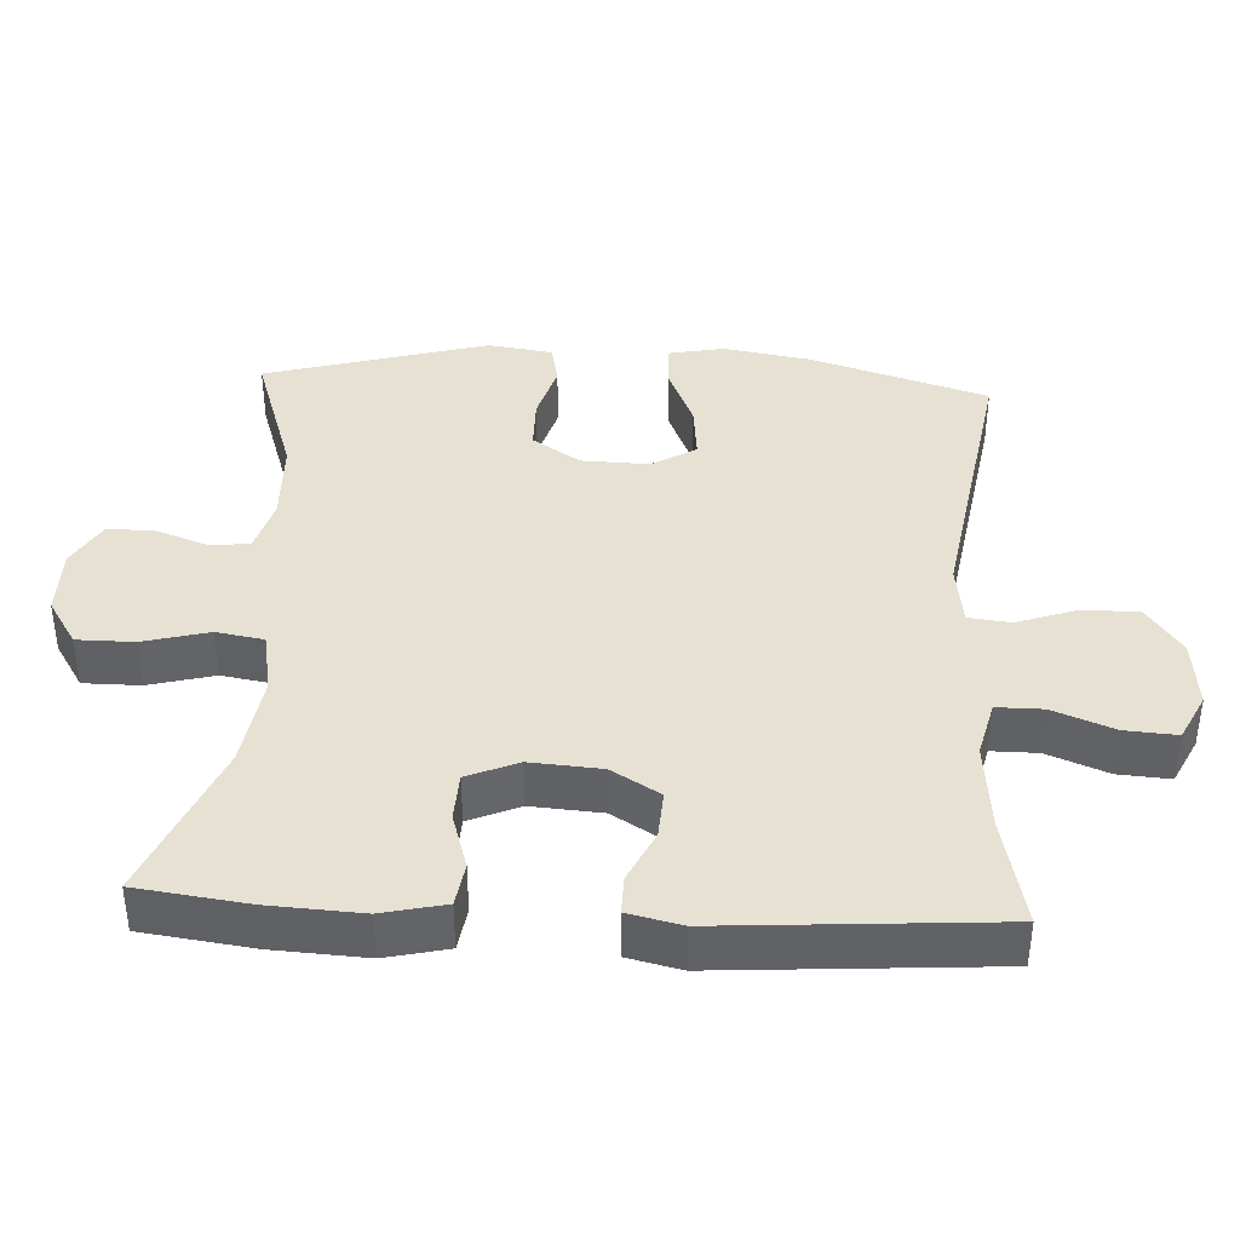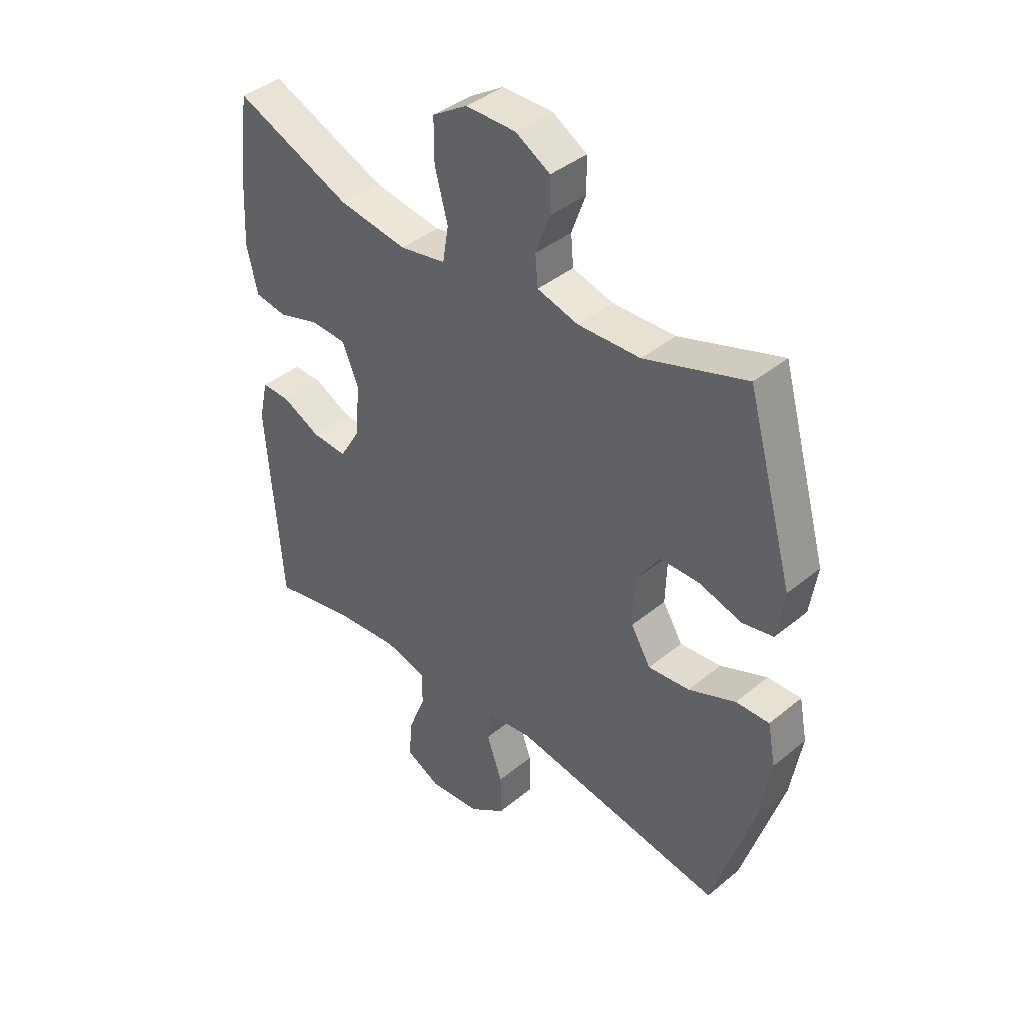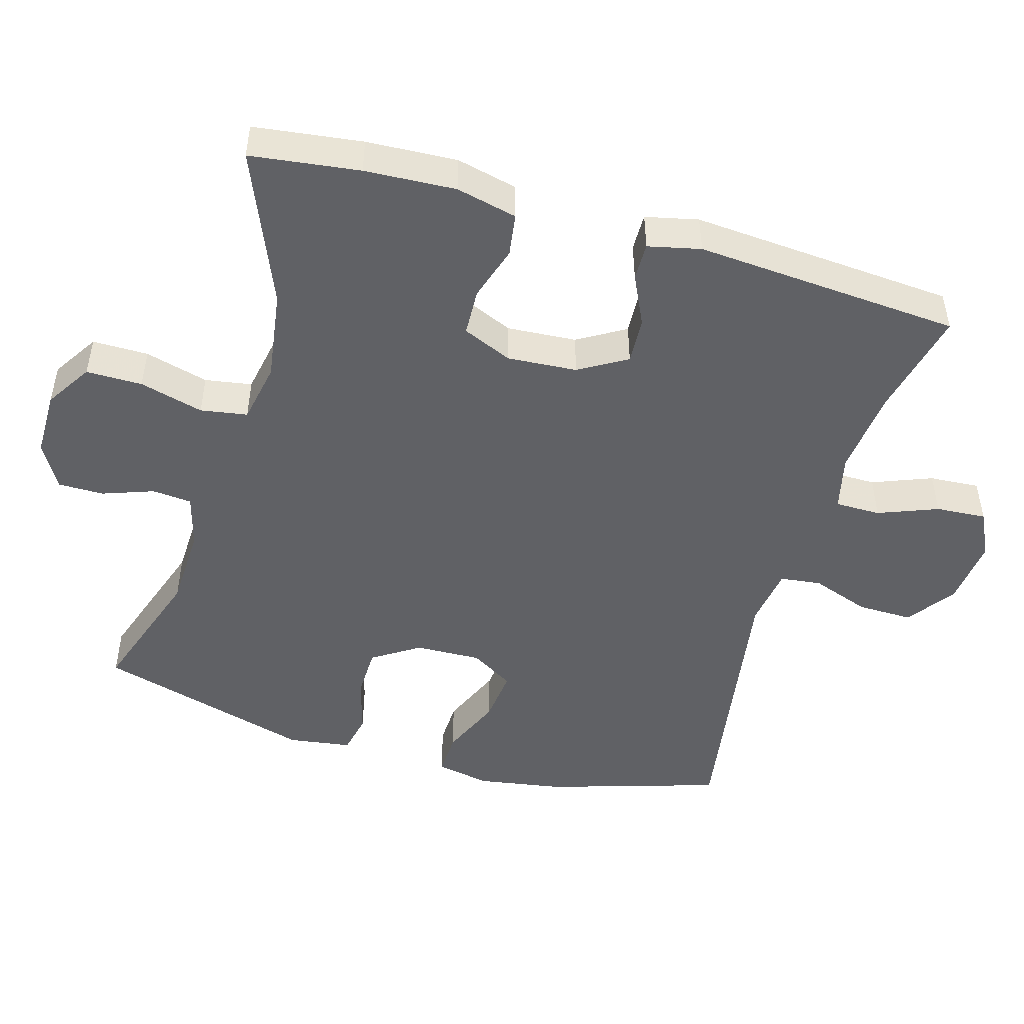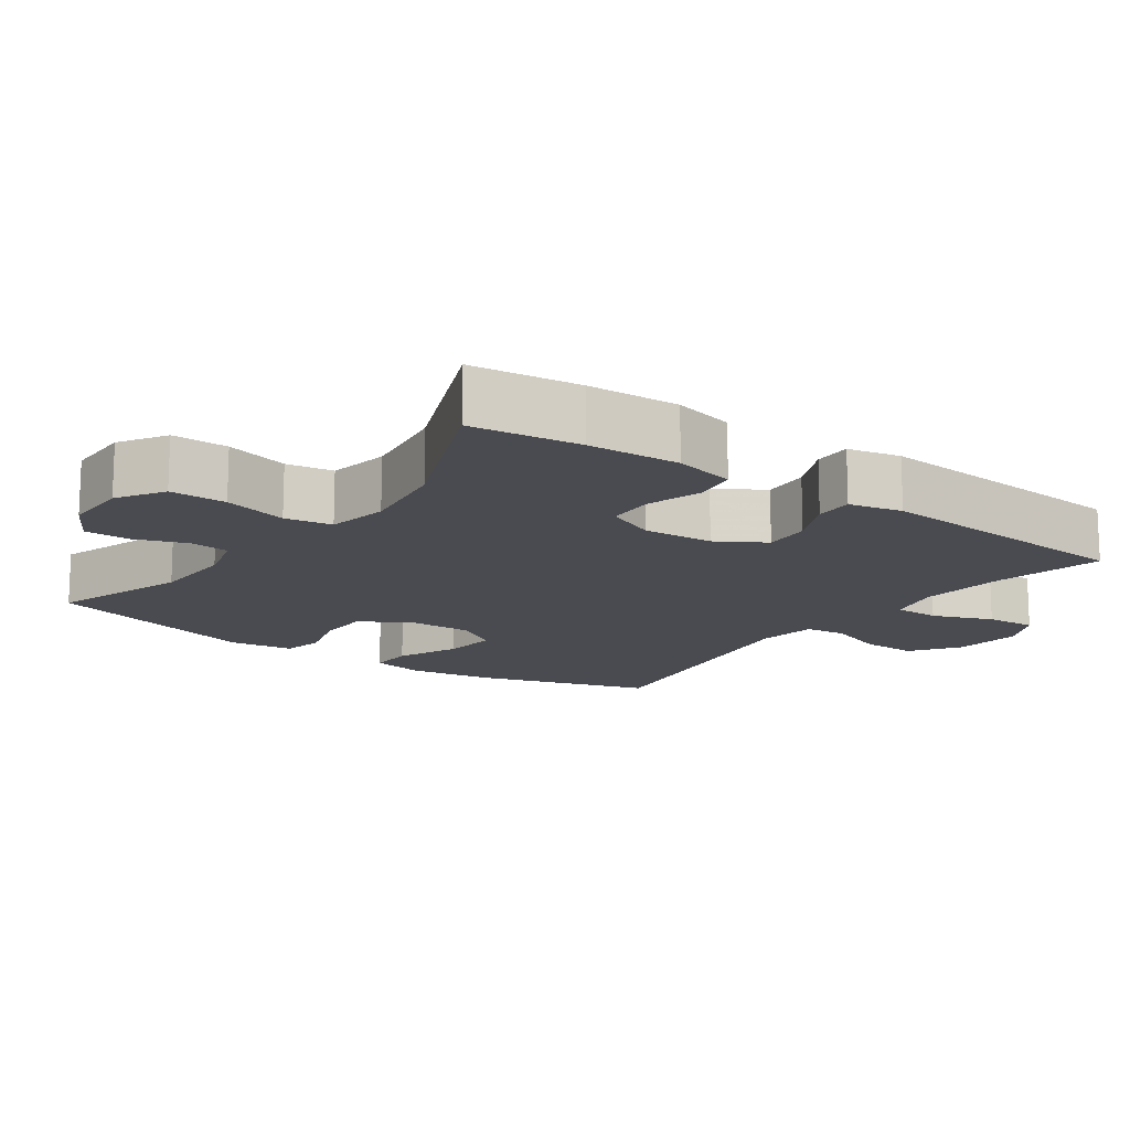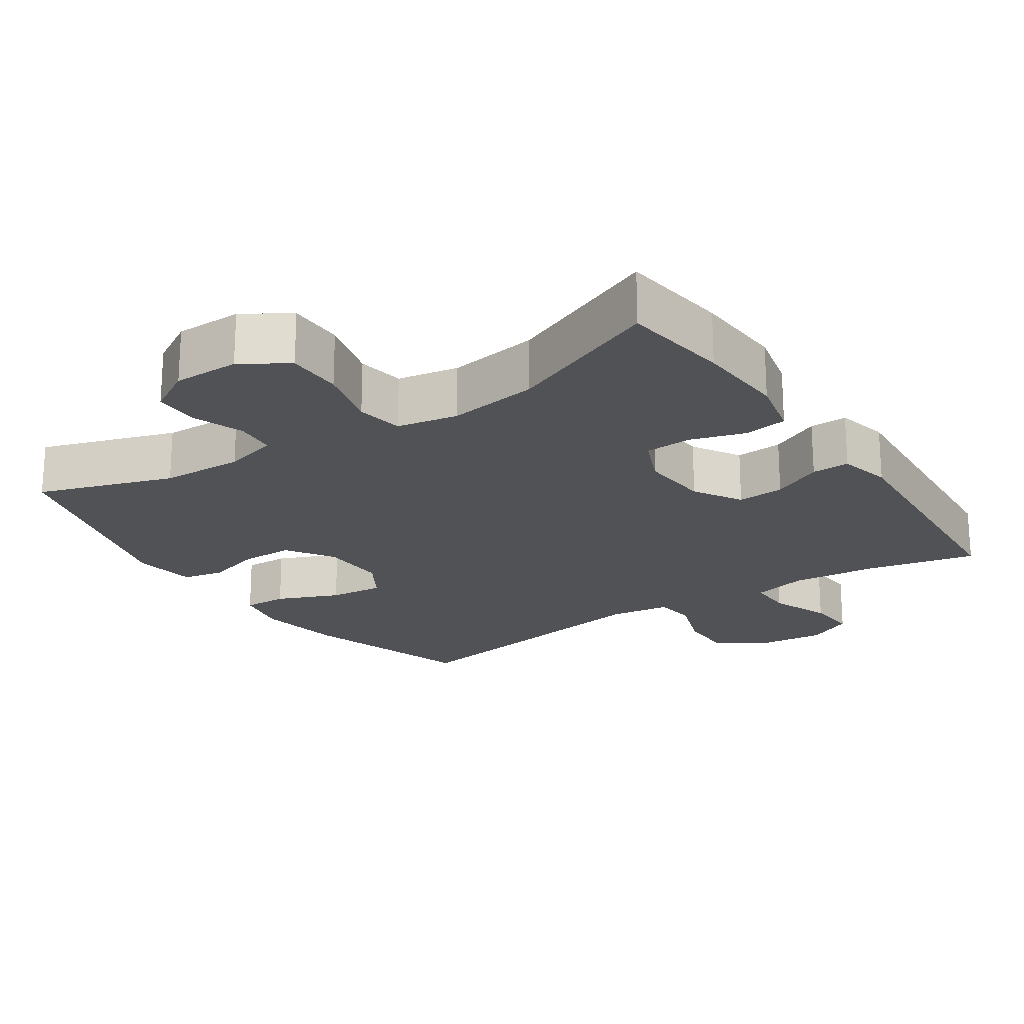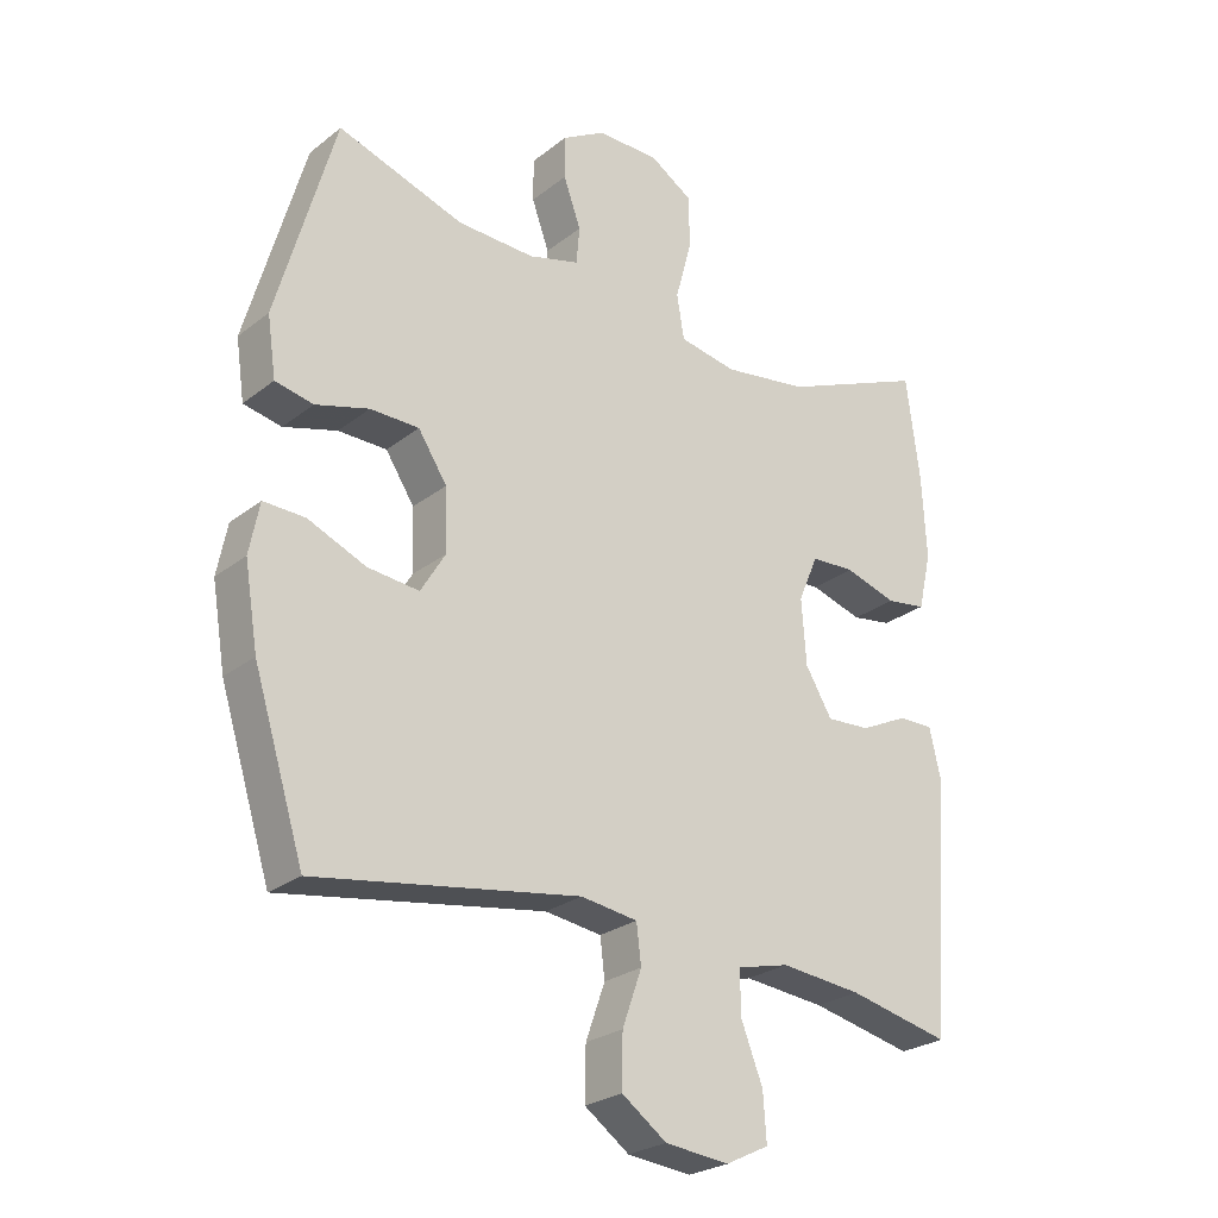
<metadata>
{"format":"obj","ext":"obj","renderer":"f3d","projection":"perspective","resolution":1024,"background":"white","views":[{"elev":39.4,"azim":93.1,"up":"+Y"},{"elev":40.6,"azim":-135.0,"up":"+Z"},{"elev":-48.2,"azim":73.7,"up":"+Y"},{"elev":-14.6,"azim":54.4,"up":"+Y"},{"elev":-21.0,"azim":34.0,"up":"+Y"},{"elev":-25.5,"azim":-39.1,"up":"+Z"}]}
</metadata>
<code>
v -0.5 0.07 -0.5
v -0.576 0.07 -0.256
v -0.596 0.07 -0.135
v -0.581 0.07 -0.059
v -0.519 0.07 -0.061
v -0.432 0.07 -0.098
v -0.355 0.07 -0.106
v -0.318 0.07 -0.045
v -0.321 0.07 0.048
v -0.364 0.07 0.114
v -0.437 0.07 0.115
v -0.517 0.07 0.092
v -0.574 0.07 0.104
v -0.587 0.07 0.193
v -0.5 0.07 0.5
v -0.311 0.07 0.437
v -0.195 0.07 0.433
v -0.119 0.07 0.454
v -0.114 0.07 0.51
v -0.14 0.07 0.582
v -0.14 0.07 0.646
v -0.076 0.07 0.683
v 0.017 0.07 0.683
v 0.082 0.07 0.642
v 0.082 0.07 0.563
v 0.058 0.07 0.473
v 0.069 0.07 0.407
v 0.155 0.07 0.391
v 0.283 0.07 0.41
v 0.5 0.07 0.5
v 0.52 0.07 0.347
v 0.527 0.07 0.219
v 0.507 0.07 0.133
v 0.447 0.07 0.124
v 0.369 0.07 0.148
v 0.303 0.07 0.145
v 0.273 0.07 0.075
v 0.28 0.07 -0.023
v 0.32 0.07 -0.09
v 0.386 0.07 -0.086
v 0.457 0.07 -0.052
v 0.51 0.07 -0.051
v 0.527 0.07 -0.125
v 0.5 0.07 -0.5
v 0.347 0.07 -0.466
v 0.225 0.07 -0.454
v 0.147 0.07 -0.473
v 0.147 0.07 -0.537
v 0.18 0.07 -0.621
v 0.185 0.07 -0.692
v 0.12 0.07 -0.724
v 0.024 0.07 -0.714
v -0.043 0.07 -0.666
v -0.042 0.07 -0.588
v -0.013 0.07 -0.506
v -0.02 0.07 -0.448
v -0.105 0.07 -0.436
v -0.5 0 -0.5
v -0.576 0 -0.256
v -0.596 0 -0.135
v -0.581 0 -0.059
v -0.519 0 -0.061
v -0.432 0 -0.098
v -0.355 0 -0.106
v -0.318 0 -0.045
v -0.321 0 0.048
v -0.364 0 0.114
v -0.437 0 0.115
v -0.517 0 0.092
v -0.574 0 0.104
v -0.587 0 0.193
v -0.5 0 0.5
v -0.311 0 0.437
v -0.195 0 0.433
v -0.119 0 0.454
v -0.114 0 0.51
v -0.14 0 0.582
v -0.14 0 0.646
v -0.076 0 0.683
v 0.017 0 0.683
v 0.082 0 0.642
v 0.082 0 0.563
v 0.058 0 0.473
v 0.069 0 0.407
v 0.155 0 0.391
v 0.283 0 0.41
v 0.5 0 0.5
v 0.52 0 0.347
v 0.527 0 0.219
v 0.507 0 0.133
v 0.447 0 0.124
v 0.369 0 0.148
v 0.303 0 0.145
v 0.273 0 0.075
v 0.28 0 -0.023
v 0.32 0 -0.09
v 0.386 0 -0.086
v 0.457 0 -0.052
v 0.51 0 -0.051
v 0.527 0 -0.125
v 0.5 0 -0.5
v 0.347 0 -0.466
v 0.225 0 -0.454
v 0.147 0 -0.473
v 0.147 0 -0.537
v 0.18 0 -0.621
v 0.185 0 -0.692
v 0.12 0 -0.724
v 0.024 0 -0.714
v -0.043 0 -0.666
v -0.042 0 -0.588
v -0.013 0 -0.506
v -0.02 0 -0.448
v -0.105 0 -0.436
f 53 54 55
f 52 53 55
f 51 52 55
f 50 51 55
f 49 50 55
f 48 49 55
f 47 48 55 56
f 46 47 56
f 43 44 45
f 42 43 45
f 41 42 45
f 40 41 45
f 39 40 45 46
f 46 56 57
f 39 46 57
f 38 39 57
f 33 34 35
f 32 33 35
f 31 32 35
f 30 31 35
f 29 30 35
f 28 29 35 36
f 27 28 36 37
f 24 25 26
f 23 24 26
f 22 23 26
f 21 22 26
f 20 21 26
f 19 20 26
f 18 19 26 27
f 37 38 57
f 27 37 57
f 18 27 57
f 17 18 57
f 14 15 16
f 13 14 16
f 12 13 16
f 11 12 16
f 4 5 6
f 3 4 6
f 2 3 6
f 1 2 6
f 57 1 6
f 57 6 7
f 10 11 16 17
f 9 10 17
f 8 9 17 57
f 7 8 57
f 112 111 110
f 112 110 109
f 112 109 108
f 112 108 107
f 112 107 106
f 112 106 105
f 113 112 105 104
f 113 104 103
f 102 101 100
f 102 100 99
f 102 99 98
f 102 98 97
f 103 102 97 96
f 114 113 103
f 114 103 96
f 114 96 95
f 92 91 90
f 92 90 89
f 92 89 88
f 92 88 87
f 92 87 86
f 93 92 86 85
f 94 93 85 84
f 83 82 81
f 83 81 80
f 83 80 79
f 83 79 78
f 83 78 77
f 83 77 76
f 84 83 76 75
f 114 95 94
f 114 94 84
f 114 84 75
f 114 75 74
f 73 72 71
f 73 71 70
f 73 70 69
f 73 69 68
f 63 62 61
f 63 61 60
f 63 60 59
f 63 59 58
f 63 58 114
f 64 63 114
f 74 73 68 67
f 74 67 66
f 114 74 66 65
f 114 65 64
f 1 58 59 2
f 2 59 60 3
f 3 60 61 4
f 4 61 62 5
f 5 62 63 6
f 6 63 64 7
f 7 64 65 8
f 8 65 66 9
f 9 66 67 10
f 10 67 68 11
f 11 68 69 12
f 12 69 70 13
f 13 70 71 14
f 14 71 72 15
f 15 72 73 16
f 16 73 74 17
f 17 74 75 18
f 18 75 76 19
f 19 76 77 20
f 20 77 78 21
f 21 78 79 22
f 22 79 80 23
f 23 80 81 24
f 24 81 82 25
f 25 82 83 26
f 26 83 84 27
f 27 84 85 28
f 28 85 86 29
f 29 86 87 30
f 30 87 88 31
f 31 88 89 32
f 32 89 90 33
f 33 90 91 34
f 34 91 92 35
f 35 92 93 36
f 36 93 94 37
f 37 94 95 38
f 38 95 96 39
f 39 96 97 40
f 40 97 98 41
f 41 98 99 42
f 42 99 100 43
f 43 100 101 44
f 44 101 102 45
f 45 102 103 46
f 46 103 104 47
f 47 104 105 48
f 48 105 106 49
f 49 106 107 50
f 50 107 108 51
f 51 108 109 52
f 52 109 110 53
f 53 110 111 54
f 54 111 112 55
f 55 112 113 56
f 56 113 114 57
f 57 114 58 1

</code>
